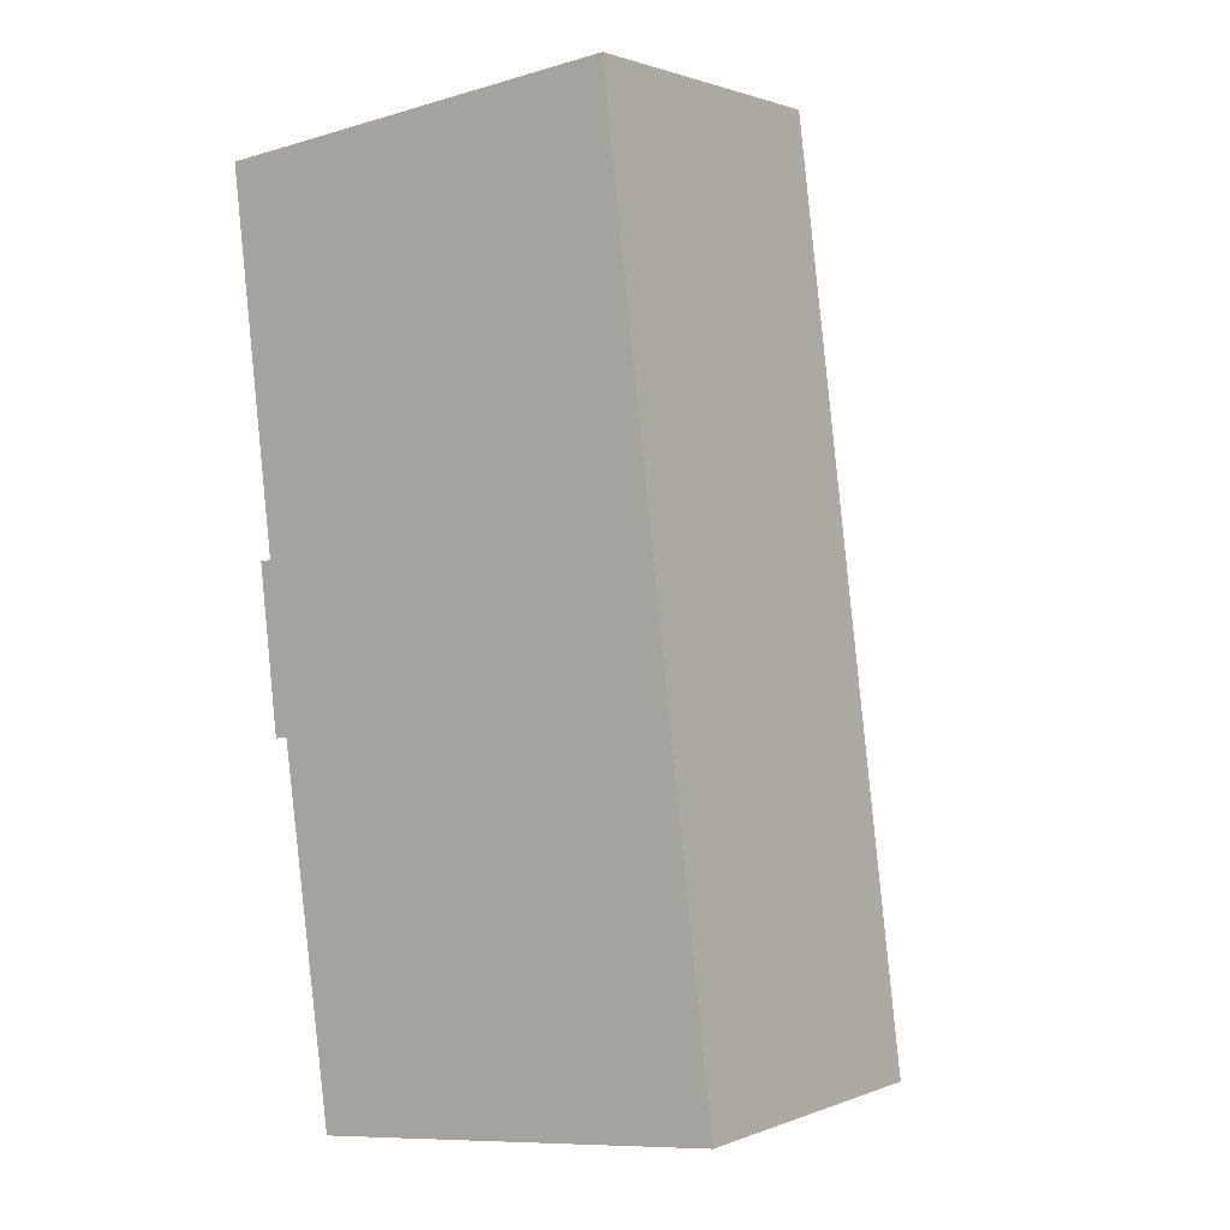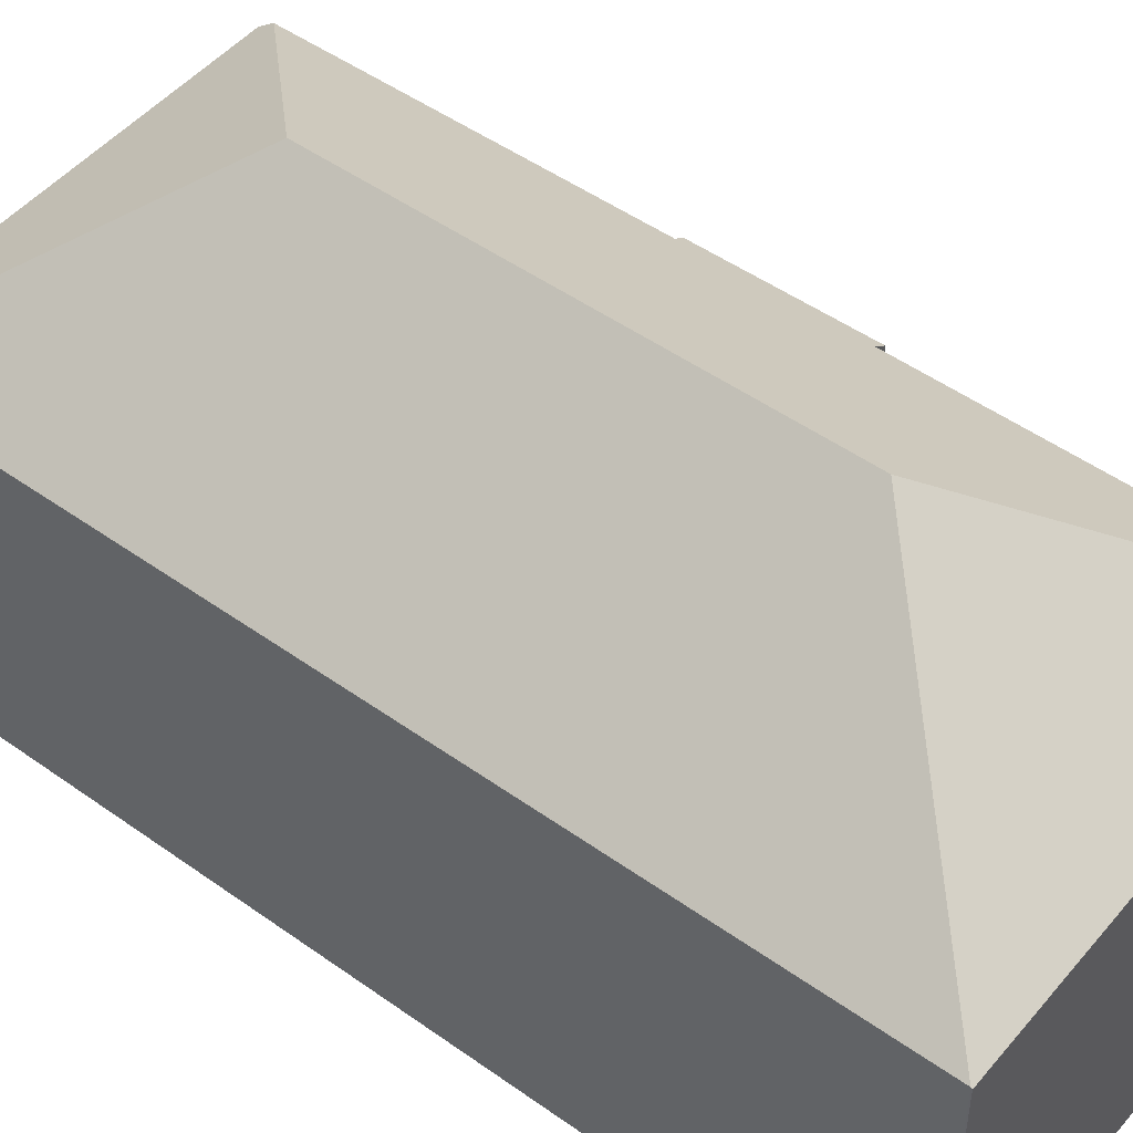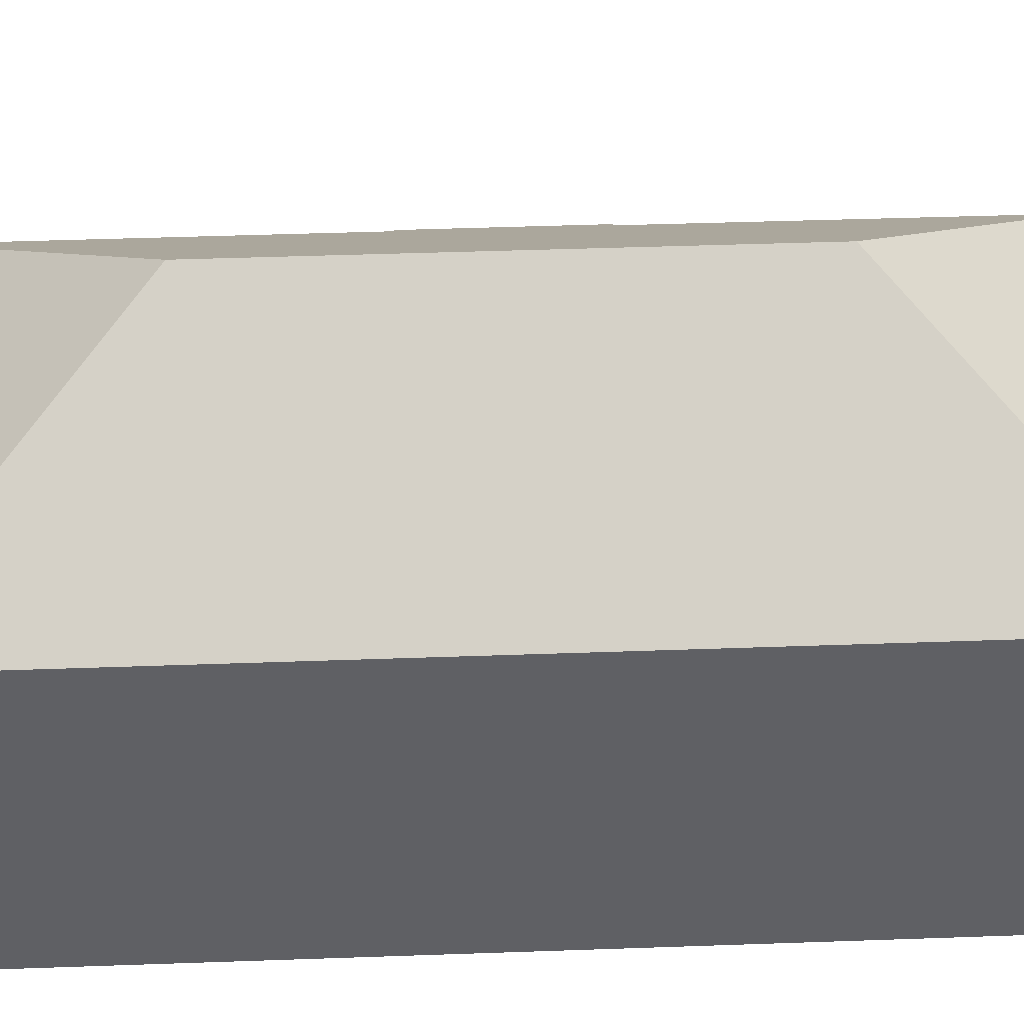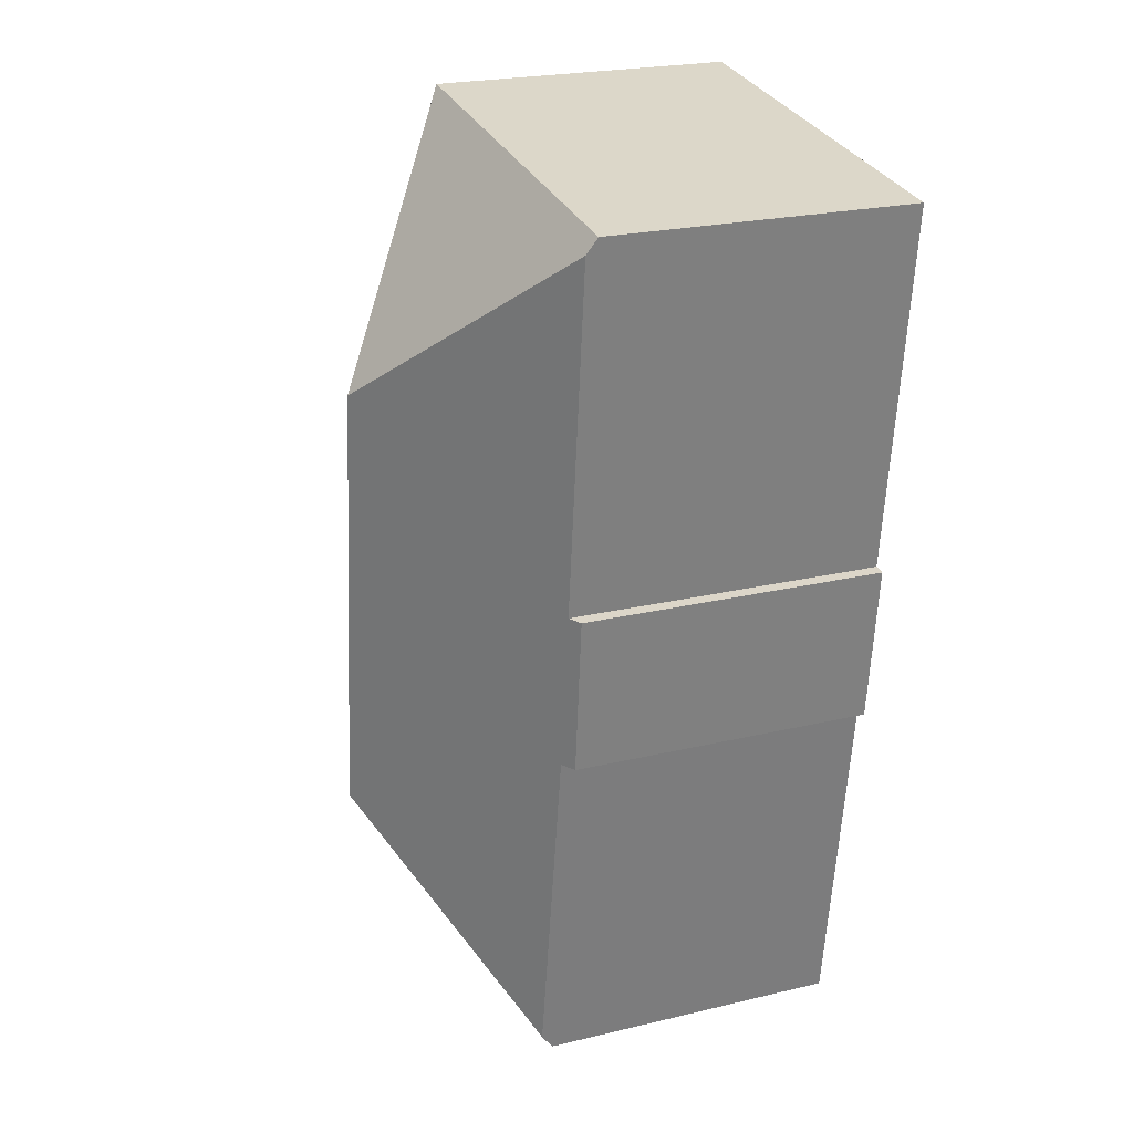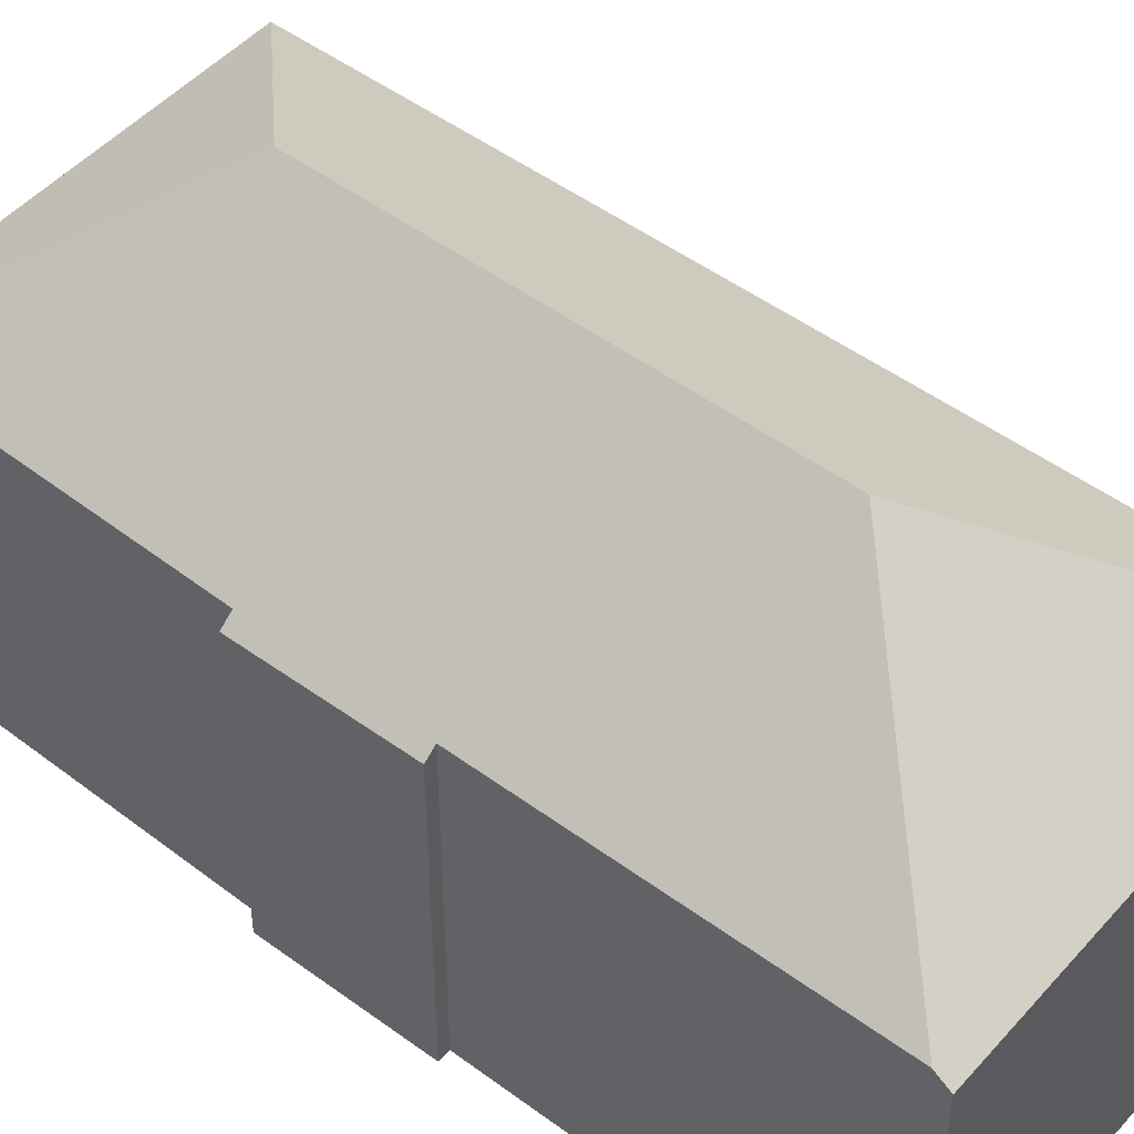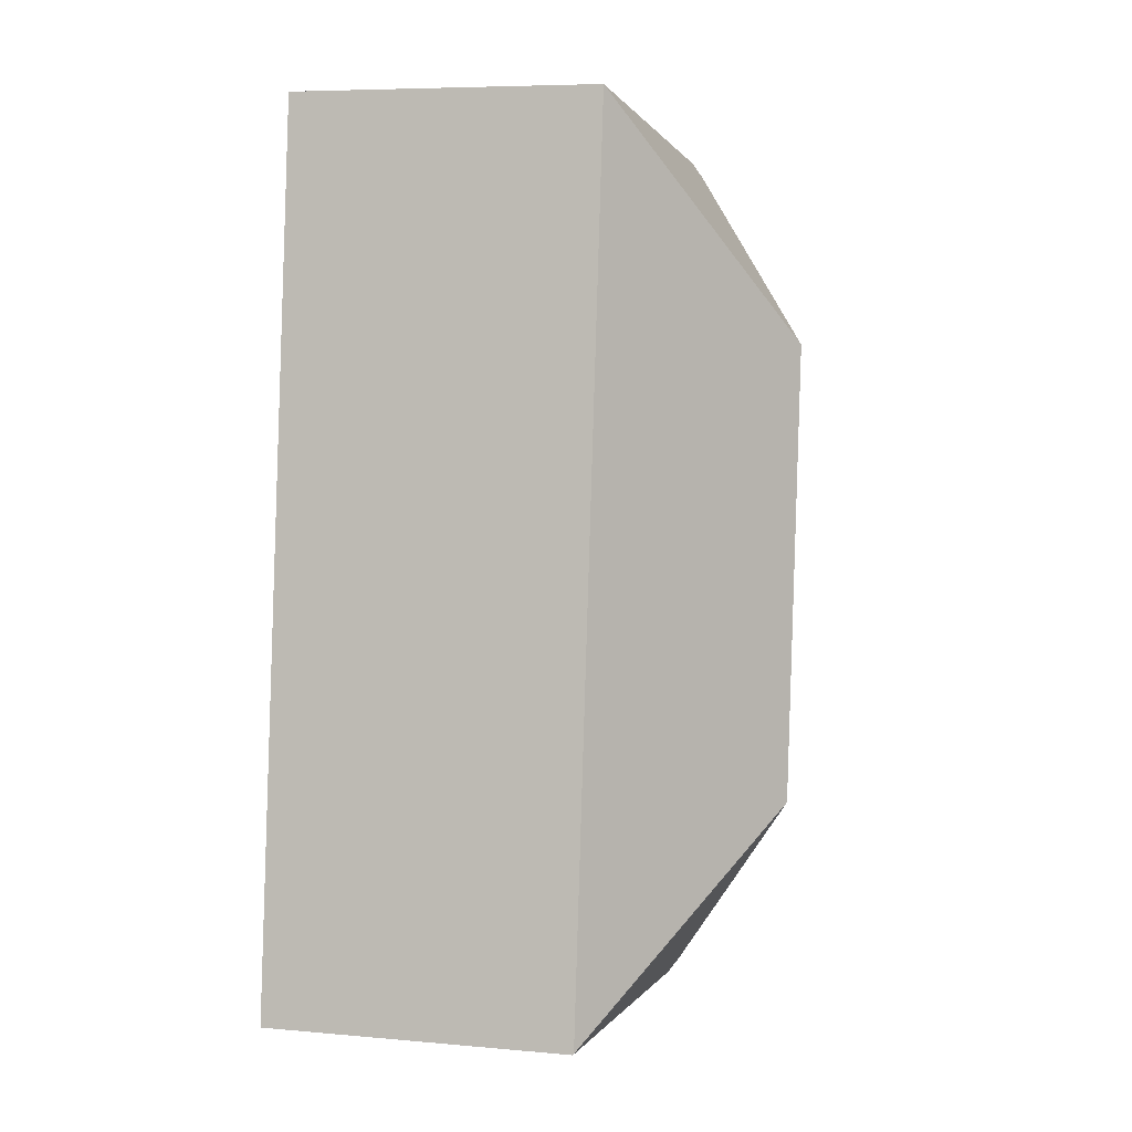
<metadata>
{"format":"obj","ext":"obj","renderer":"f3d","projection":"perspective","resolution":1024,"background":"white","views":[{"elev":1.2,"azim":35.6,"up":"+Z"},{"elev":48.5,"azim":121.6,"up":"+Y"},{"elev":44.2,"azim":80.6,"up":"+Y"},{"elev":23.6,"azim":-111.7,"up":"+Z"},{"elev":48.5,"azim":-57.2,"up":"+Y"},{"elev":7.0,"azim":104.6,"up":"+Z"}]}
</metadata>
<code>
v  5.84 11.95 -4.938
v  1.107 8.171 -9.391
v  0.046 8.203 -0.387
v  7.266 11.95 -16.55
v  1.605 8.164 -13.53
v  1.273 7.924 -13.56
v  2.785 8.241 -22.26
v  0.812 7.957 -9.425
v  10.71 7.922 1.258
v  0 7.922 4.851e-16
v  13.49 7.922 -21.45
v  13.5 7.898 -21.48
v  2.842 7.935 -22.68
v  0 0 0
v  10.71 -7.703e-17 1.258
v  1.107 5.75e-16 -9.391
v  0.812 5.771e-16 -9.425
v  13.49 1.313e-15 -21.45
v  13.5 1.315e-15 -21.48
v  2.842 1.389e-15 -22.68
v  1.605 8.284e-16 -13.53
v  1.273 8.302e-16 -13.56
v  2.785 1.363e-15 -22.26
v  0.046 2.37e-17 -0.387
g defaultobject
f 1 2 3
f 2 1 4
f 2 4 5
f 2 5 6
f 5 4 7
f 6 8 2
f 9 3 10
f 3 9 1
f 4 9 11
f 9 4 1
f 4 11 12
f 13 4 12
f 4 13 7
f 14 9 10
f 9 14 15
f 8 16 2
f 16 8 17
f 15 11 9
f 11 15 18
f 11 18 12
f 12 18 19
f 12 20 13
f 20 12 19
f 21 6 5
f 6 21 22
f 13 5 7
f 5 13 20
f 5 20 21
f 21 20 23
f 6 17 8
f 17 6 22
f 3 14 10
f 14 3 2
f 14 2 24
f 24 2 16
f 18 20 19
f 20 18 15
f 20 15 23
f 23 15 21
f 21 15 22
f 22 15 16
f 16 15 24
f 24 15 14
f 17 22 16

</code>
